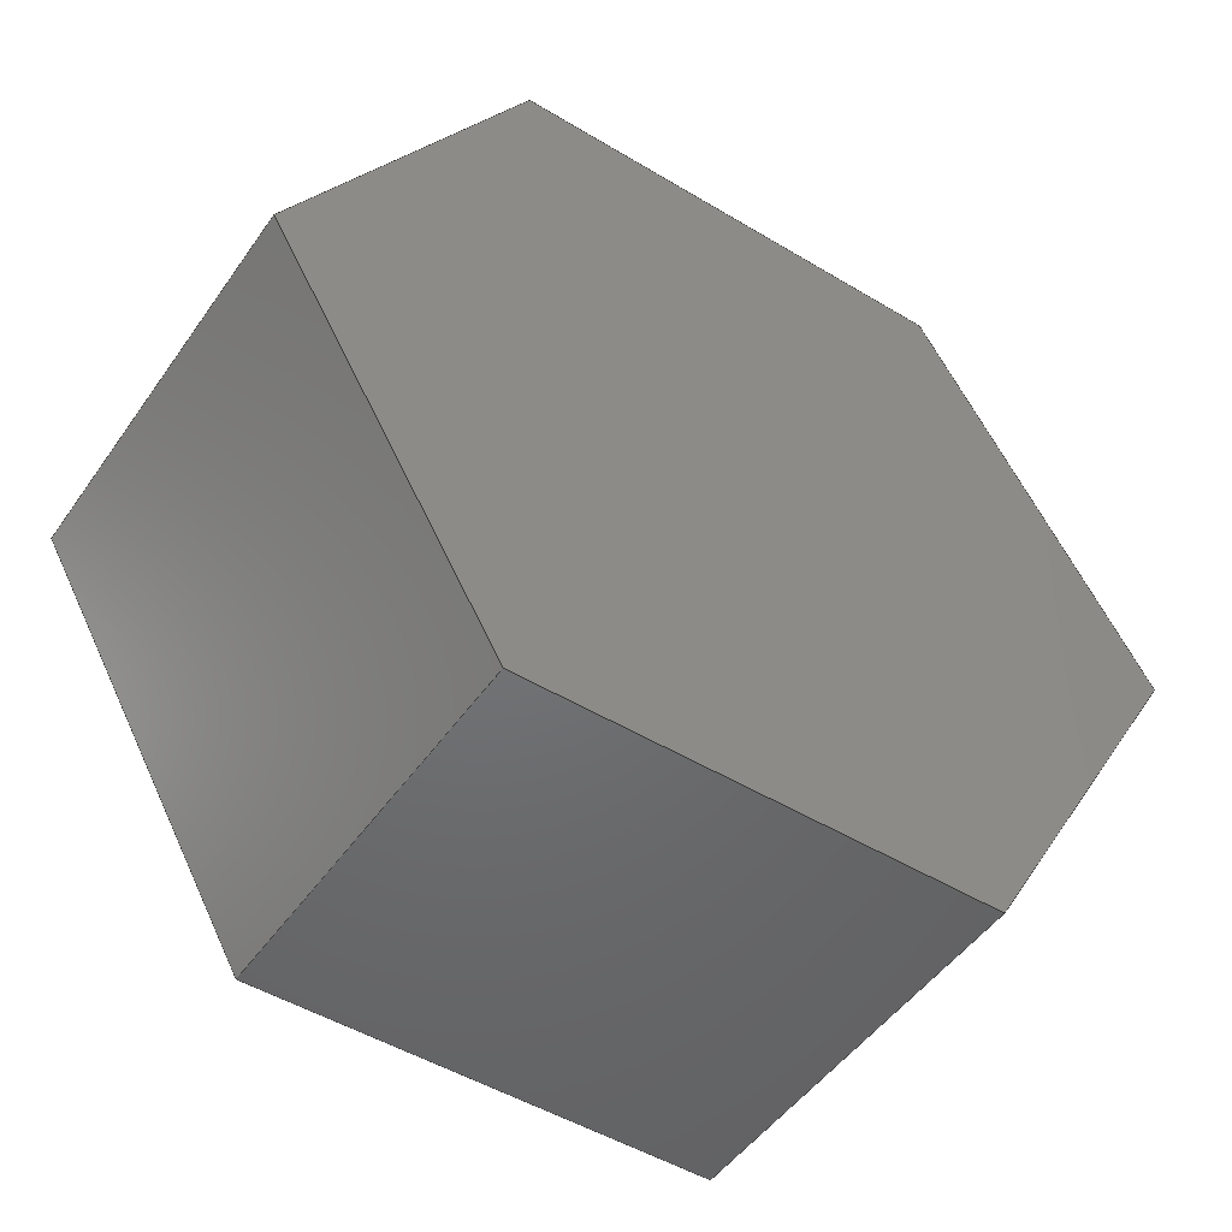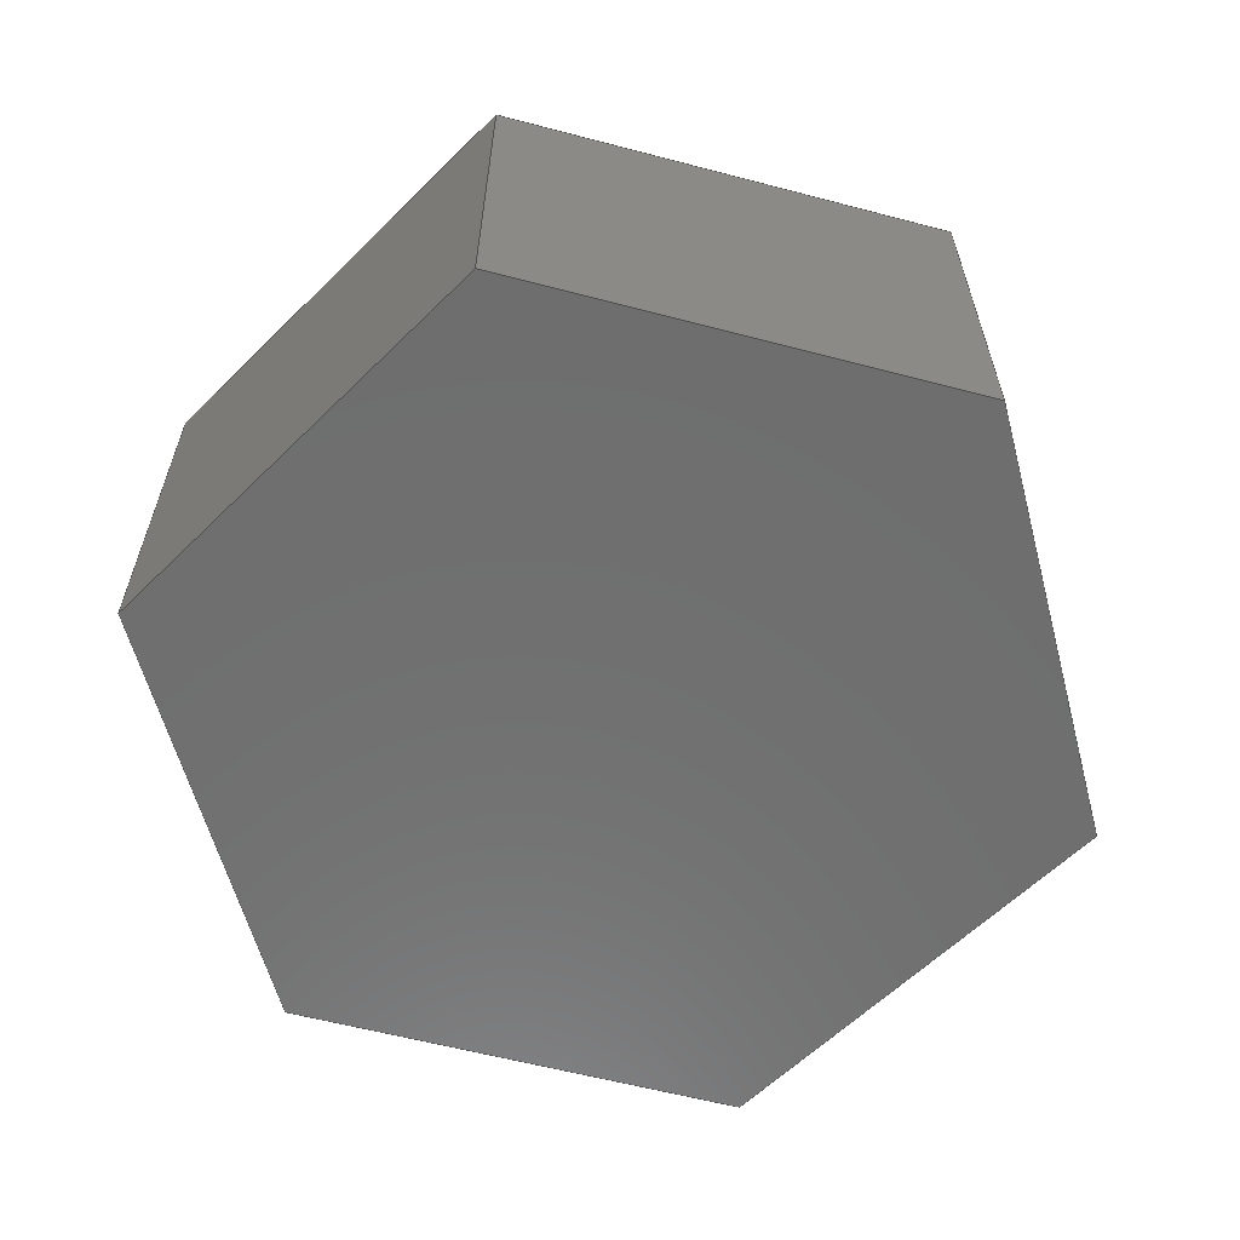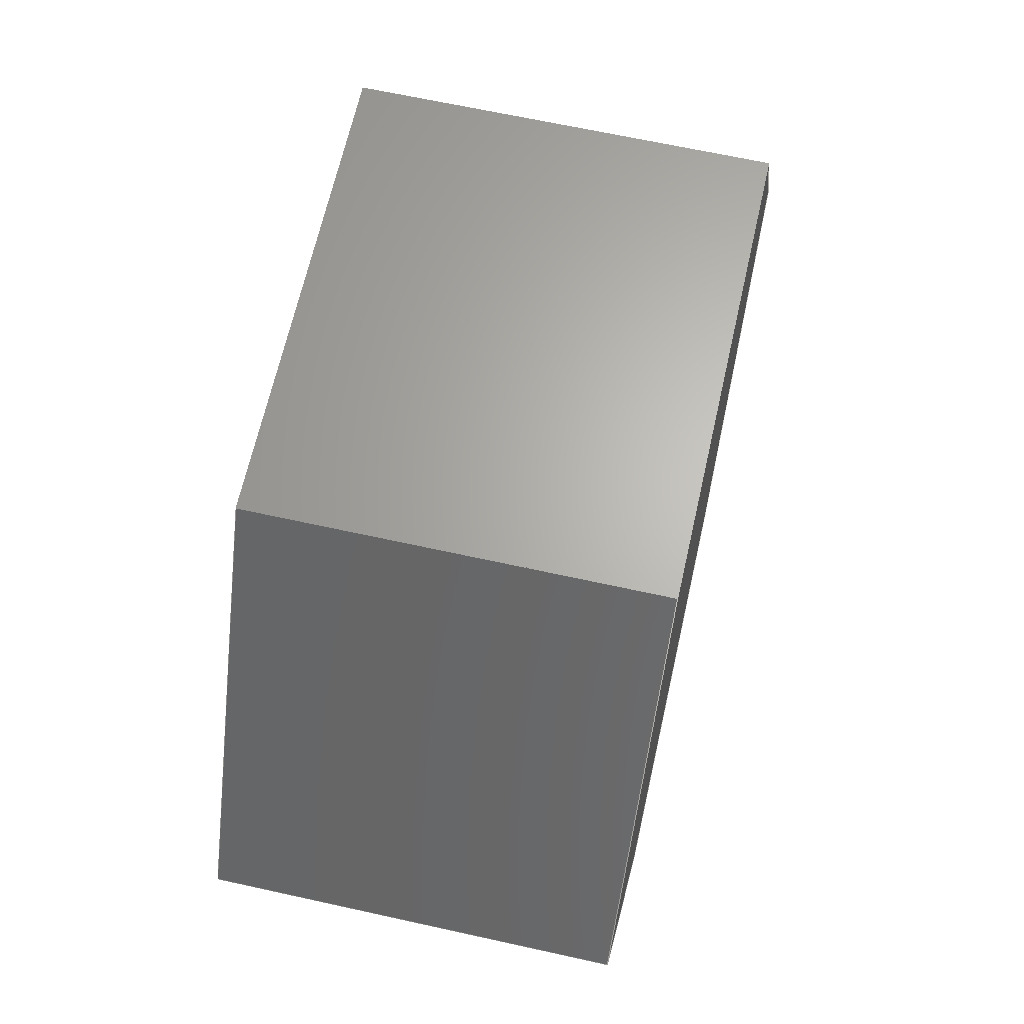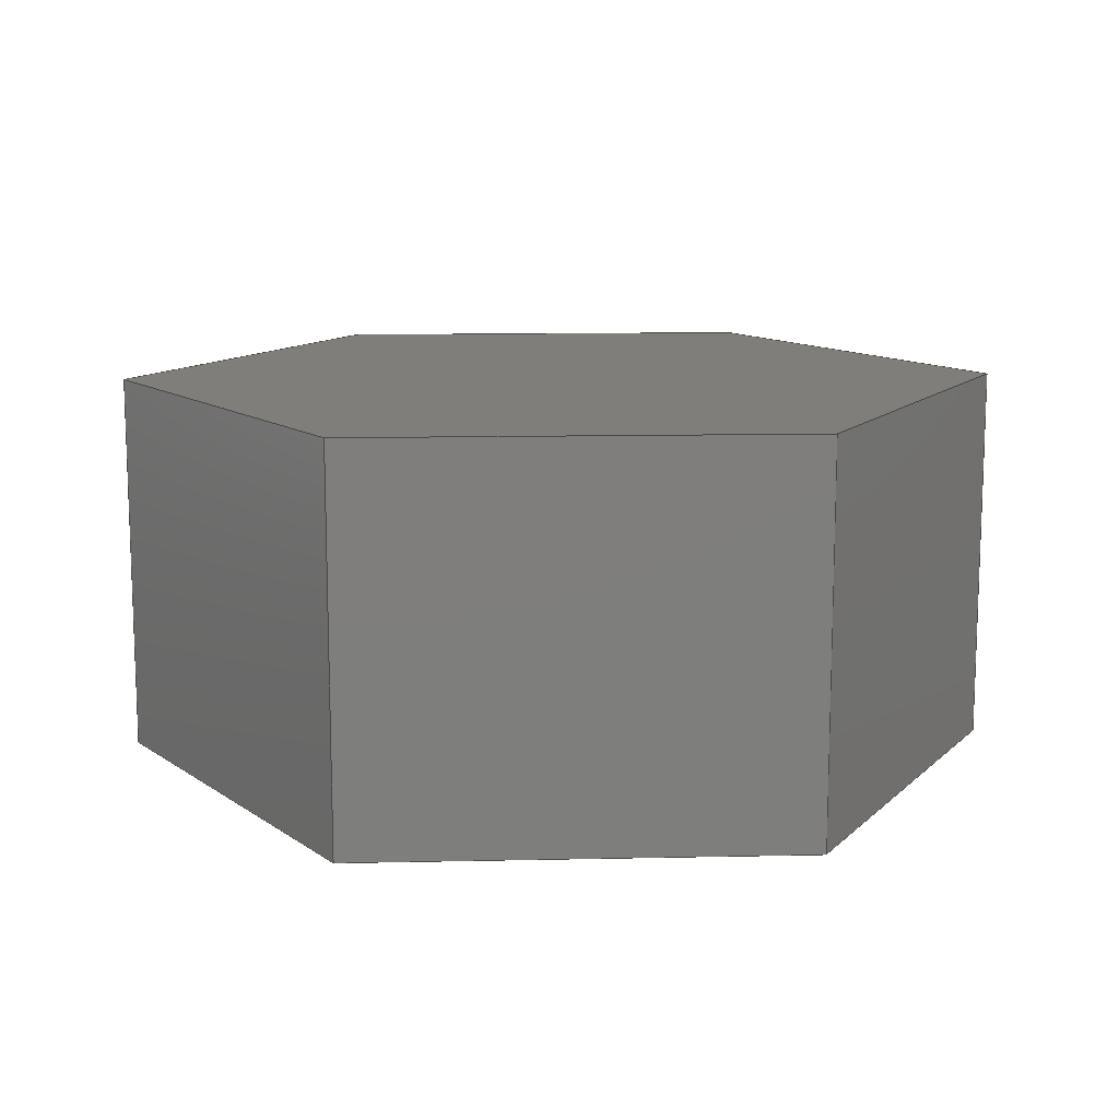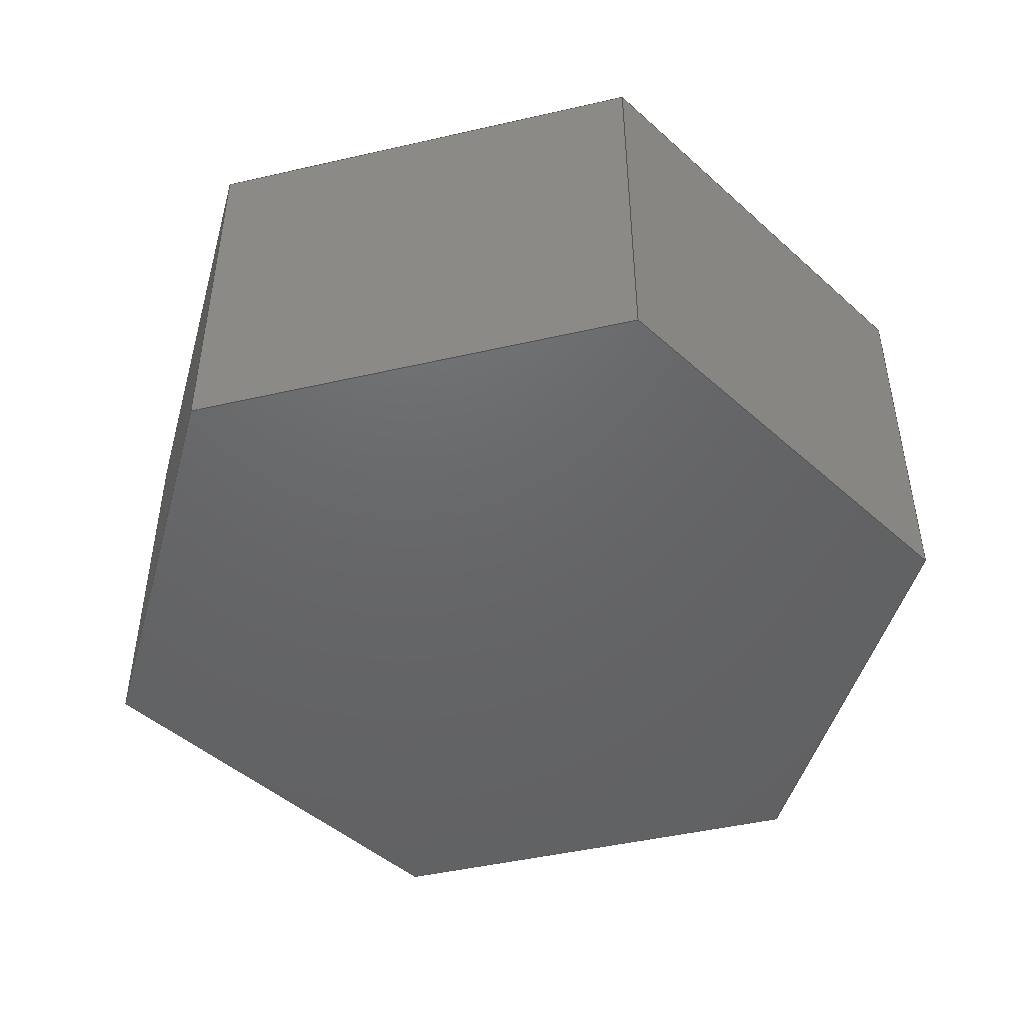
<metadata>
{"format":"step","ext":"step","renderer":"f3d","projection":"perspective","resolution":1024,"background":"white","views":[{"elev":-49.3,"azim":-33.7,"up":"+Z"},{"elev":-60.6,"azim":105.0,"up":"+Y"},{"elev":65.1,"azim":-77.4,"up":"+Z"},{"elev":12.2,"azim":-122.9,"up":"+Y"},{"elev":-46.7,"azim":134.6,"up":"+Y"}]}
</metadata>
<code>
ISO-10303-21;
DATA;
#1=MECHANICAL_DESIGN_GEOMETRIC_PRESENTATION_REPRESENTATION('',(#4),#240);
#2=SHAPE_REPRESENTATION_RELATIONSHIP('SRR','None',#247,#3);
#3=ADVANCED_BREP_SHAPE_REPRESENTATION('',(#5),#239);
#4=STYLED_ITEM('',(#257),#5);
#5=MANIFOLD_SOLID_BREP('Body1',#140);
#6=FACE_OUTER_BOUND('',#14,.T.);
#7=FACE_OUTER_BOUND('',#15,.T.);
#8=FACE_OUTER_BOUND('',#16,.T.);
#9=FACE_OUTER_BOUND('',#17,.T.);
#10=FACE_OUTER_BOUND('',#18,.T.);
#11=FACE_OUTER_BOUND('',#19,.T.);
#12=FACE_OUTER_BOUND('',#20,.T.);
#13=FACE_OUTER_BOUND('',#21,.T.);
#14=EDGE_LOOP('',(#88,#89,#90,#91));
#15=EDGE_LOOP('',(#92,#93,#94,#95));
#16=EDGE_LOOP('',(#96,#97,#98,#99));
#17=EDGE_LOOP('',(#100,#101,#102,#103));
#18=EDGE_LOOP('',(#104,#105,#106,#107));
#19=EDGE_LOOP('',(#108,#109,#110,#111));
#20=EDGE_LOOP('',(#112,#113,#114,#115,#116,#117));
#21=EDGE_LOOP('',(#118,#119,#120,#121,#122,#123));
#22=LINE('',#202,#40);
#23=LINE('',#204,#41);
#24=LINE('',#206,#42);
#25=LINE('',#207,#43);
#26=LINE('',#210,#44);
#27=LINE('',#212,#45);
#28=LINE('',#213,#46);
#29=LINE('',#216,#47);
#30=LINE('',#218,#48);
#31=LINE('',#219,#49);
#32=LINE('',#222,#50);
#33=LINE('',#224,#51);
#34=LINE('',#225,#52);
#35=LINE('',#228,#53);
#36=LINE('',#230,#54);
#37=LINE('',#231,#55);
#38=LINE('',#233,#56);
#39=LINE('',#234,#57);
#40=VECTOR('',#166,1);
#41=VECTOR('',#167,1);
#42=VECTOR('',#168,1);
#43=VECTOR('',#169,1);
#44=VECTOR('',#172,1);
#45=VECTOR('',#173,1);
#46=VECTOR('',#174,1);
#47=VECTOR('',#177,1);
#48=VECTOR('',#178,1);
#49=VECTOR('',#179,1);
#50=VECTOR('',#182,1);
#51=VECTOR('',#183,1);
#52=VECTOR('',#184,1);
#53=VECTOR('',#187,1);
#54=VECTOR('',#188,1);
#55=VECTOR('',#189,1);
#56=VECTOR('',#192,1);
#57=VECTOR('',#193,1);
#58=VERTEX_POINT('',#200);
#59=VERTEX_POINT('',#201);
#60=VERTEX_POINT('',#203);
#61=VERTEX_POINT('',#205);
#62=VERTEX_POINT('',#209);
#63=VERTEX_POINT('',#211);
#64=VERTEX_POINT('',#215);
#65=VERTEX_POINT('',#217);
#66=VERTEX_POINT('',#221);
#67=VERTEX_POINT('',#223);
#68=VERTEX_POINT('',#227);
#69=VERTEX_POINT('',#229);
#70=EDGE_CURVE('',#58,#59,#22,.T.);
#71=EDGE_CURVE('',#59,#60,#23,.T.);
#72=EDGE_CURVE('',#61,#60,#24,.T.);
#73=EDGE_CURVE('',#58,#61,#25,.T.);
#74=EDGE_CURVE('',#62,#58,#26,.T.);
#75=EDGE_CURVE('',#63,#61,#27,.T.);
#76=EDGE_CURVE('',#62,#63,#28,.T.);
#77=EDGE_CURVE('',#64,#62,#29,.T.);
#78=EDGE_CURVE('',#65,#63,#30,.T.);
#79=EDGE_CURVE('',#64,#65,#31,.T.);
#80=EDGE_CURVE('',#66,#64,#32,.T.);
#81=EDGE_CURVE('',#67,#65,#33,.T.);
#82=EDGE_CURVE('',#66,#67,#34,.T.);
#83=EDGE_CURVE('',#68,#66,#35,.T.);
#84=EDGE_CURVE('',#69,#67,#36,.T.);
#85=EDGE_CURVE('',#68,#69,#37,.T.);
#86=EDGE_CURVE('',#59,#68,#38,.T.);
#87=EDGE_CURVE('',#60,#69,#39,.T.);
#88=ORIENTED_EDGE('',*,*,#70,.T.);
#89=ORIENTED_EDGE('',*,*,#71,.T.);
#90=ORIENTED_EDGE('',*,*,#72,.F.);
#91=ORIENTED_EDGE('',*,*,#73,.F.);
#92=ORIENTED_EDGE('',*,*,#74,.T.);
#93=ORIENTED_EDGE('',*,*,#73,.T.);
#94=ORIENTED_EDGE('',*,*,#75,.F.);
#95=ORIENTED_EDGE('',*,*,#76,.F.);
#96=ORIENTED_EDGE('',*,*,#77,.T.);
#97=ORIENTED_EDGE('',*,*,#76,.T.);
#98=ORIENTED_EDGE('',*,*,#78,.F.);
#99=ORIENTED_EDGE('',*,*,#79,.F.);
#100=ORIENTED_EDGE('',*,*,#80,.T.);
#101=ORIENTED_EDGE('',*,*,#79,.T.);
#102=ORIENTED_EDGE('',*,*,#81,.F.);
#103=ORIENTED_EDGE('',*,*,#82,.F.);
#104=ORIENTED_EDGE('',*,*,#83,.T.);
#105=ORIENTED_EDGE('',*,*,#82,.T.);
#106=ORIENTED_EDGE('',*,*,#84,.F.);
#107=ORIENTED_EDGE('',*,*,#85,.F.);
#108=ORIENTED_EDGE('',*,*,#86,.T.);
#109=ORIENTED_EDGE('',*,*,#85,.T.);
#110=ORIENTED_EDGE('',*,*,#87,.F.);
#111=ORIENTED_EDGE('',*,*,#71,.F.);
#112=ORIENTED_EDGE('',*,*,#87,.T.);
#113=ORIENTED_EDGE('',*,*,#84,.T.);
#114=ORIENTED_EDGE('',*,*,#81,.T.);
#115=ORIENTED_EDGE('',*,*,#78,.T.);
#116=ORIENTED_EDGE('',*,*,#75,.T.);
#117=ORIENTED_EDGE('',*,*,#72,.T.);
#118=ORIENTED_EDGE('',*,*,#86,.F.);
#119=ORIENTED_EDGE('',*,*,#70,.F.);
#120=ORIENTED_EDGE('',*,*,#74,.F.);
#121=ORIENTED_EDGE('',*,*,#77,.F.);
#122=ORIENTED_EDGE('',*,*,#80,.F.);
#123=ORIENTED_EDGE('',*,*,#83,.F.);
#124=PLANE('',#154);
#125=PLANE('',#155);
#126=PLANE('',#156);
#127=PLANE('',#157);
#128=PLANE('',#158);
#129=PLANE('',#159);
#130=PLANE('',#160);
#131=PLANE('',#161);
#132=ADVANCED_FACE('',(#6),#124,.T.);
#133=ADVANCED_FACE('',(#7),#125,.T.);
#134=ADVANCED_FACE('',(#8),#126,.T.);
#135=ADVANCED_FACE('',(#9),#127,.T.);
#136=ADVANCED_FACE('',(#10),#128,.T.);
#137=ADVANCED_FACE('',(#11),#129,.T.);
#138=ADVANCED_FACE('',(#12),#130,.T.);
#139=ADVANCED_FACE('',(#13),#131,.F.);
#140=CLOSED_SHELL('',(#132,#133,#134,#135,#136,#137,#138,#139));
#141=DERIVED_UNIT_ELEMENT(#143,1);
#142=DERIVED_UNIT_ELEMENT(#242,3);
#143=(
MASS_UNIT()
NAMED_UNIT(*)
SI_UNIT(.KILO.,.GRAM.)
);
#144=DERIVED_UNIT((#141,#142));
#145=MEASURE_REPRESENTATION_ITEM('density measure',
POSITIVE_RATIO_MEASURE(7850),#144);
#146=PROPERTY_DEFINITION_REPRESENTATION(#151,#148);
#147=PROPERTY_DEFINITION_REPRESENTATION(#152,#149);
#148=REPRESENTATION('material name',(#150),#239);
#149=REPRESENTATION('density',(#145),#239);
#150=DESCRIPTIVE_REPRESENTATION_ITEM('Steel','Steel');
#151=PROPERTY_DEFINITION('material property','material name',#249);
#152=PROPERTY_DEFINITION('material property','density of part',#249);
#153=AXIS2_PLACEMENT_3D('placement',#198,#162,#163);
#154=AXIS2_PLACEMENT_3D('',#199,#164,#165);
#155=AXIS2_PLACEMENT_3D('',#208,#170,#171);
#156=AXIS2_PLACEMENT_3D('',#214,#175,#176);
#157=AXIS2_PLACEMENT_3D('',#220,#180,#181);
#158=AXIS2_PLACEMENT_3D('',#226,#185,#186);
#159=AXIS2_PLACEMENT_3D('',#232,#190,#191);
#160=AXIS2_PLACEMENT_3D('',#235,#194,#195);
#161=AXIS2_PLACEMENT_3D('',#236,#196,#197);
#162=DIRECTION('axis',(0,0,1));
#163=DIRECTION('refdir',(1,0,0));
#164=DIRECTION('center_axis',(-5.769e-16,0,1));
#165=DIRECTION('ref_axis',(1,0,5.769e-16));
#166=DIRECTION('',(1,0,5.769e-16));
#167=DIRECTION('',(0,1,0));
#168=DIRECTION('',(1,0,5.769e-16));
#169=DIRECTION('',(0,1,0));
#170=DIRECTION('center_axis',(-0.866,0,0.5));
#171=DIRECTION('ref_axis',(0.5,0,0.866));
#172=DIRECTION('',(0.5,0,0.866));
#173=DIRECTION('',(0.5,0,0.866));
#174=DIRECTION('',(0,1,0));
#175=DIRECTION('center_axis',(-0.866,0,-0.5));
#176=DIRECTION('ref_axis',(-0.5,0,0.866));
#177=DIRECTION('',(-0.5,0,0.866));
#178=DIRECTION('',(-0.5,0,0.866));
#179=DIRECTION('',(0,1,0));
#180=DIRECTION('center_axis',(1.923e-16,0,-1));
#181=DIRECTION('ref_axis',(-1,0,-1.923e-16));
#182=DIRECTION('',(-1,0,-1.923e-16));
#183=DIRECTION('',(-1,0,-1.923e-16));
#184=DIRECTION('',(0,1,0));
#185=DIRECTION('center_axis',(0.866,0,-0.5));
#186=DIRECTION('ref_axis',(-0.5,0,-0.866));
#187=DIRECTION('',(-0.5,0,-0.866));
#188=DIRECTION('',(-0.5,0,-0.866));
#189=DIRECTION('',(0,1,0));
#190=DIRECTION('center_axis',(0.866,0,0.5));
#191=DIRECTION('ref_axis',(0.5,0,-0.866));
#192=DIRECTION('',(0.5,0,-0.866));
#193=DIRECTION('',(0.5,0,-0.866));
#194=DIRECTION('center_axis',(0,1,0));
#195=DIRECTION('ref_axis',(0,0,1));
#196=DIRECTION('center_axis',(0,1,0));
#197=DIRECTION('ref_axis',(1,0,0));
#198=CARTESIAN_POINT('',(0,0,0));
#199=CARTESIAN_POINT('Origin',(-0.2887,0,0.5));
#200=CARTESIAN_POINT('',(-0.2887,0,0.5));
#201=CARTESIAN_POINT('',(0.2887,0,0.5));
#202=CARTESIAN_POINT('',(-0.2887,0,0.5));
#203=CARTESIAN_POINT('',(0.2887,0.5,0.5));
#204=CARTESIAN_POINT('',(0.2887,0,0.5));
#205=CARTESIAN_POINT('',(-0.2887,0.5,0.5));
#206=CARTESIAN_POINT('',(-0.2887,0.5,0.5));
#207=CARTESIAN_POINT('',(-0.2887,0,0.5));
#208=CARTESIAN_POINT('Origin',(-0.5774,0,-1.943e-16));
#209=CARTESIAN_POINT('',(-0.5774,0,-1.943e-16));
#210=CARTESIAN_POINT('',(-0.5774,0,-1.943e-16));
#211=CARTESIAN_POINT('',(-0.5774,0.5,-2.22e-16));
#212=CARTESIAN_POINT('',(-0.5774,0.5,-1.943e-16));
#213=CARTESIAN_POINT('',(-0.5774,0,-1.943e-16));
#214=CARTESIAN_POINT('Origin',(-0.2887,0,-0.5));
#215=CARTESIAN_POINT('',(-0.2887,0,-0.5));
#216=CARTESIAN_POINT('',(-0.2887,0,-0.5));
#217=CARTESIAN_POINT('',(-0.2887,0.5,-0.5));
#218=CARTESIAN_POINT('',(-0.2887,0.5,-0.5));
#219=CARTESIAN_POINT('',(-0.2887,0,-0.5));
#220=CARTESIAN_POINT('Origin',(0.2887,0,-0.5));
#221=CARTESIAN_POINT('',(0.2887,0,-0.5));
#222=CARTESIAN_POINT('',(0.2887,0,-0.5));
#223=CARTESIAN_POINT('',(0.2887,0.5,-0.5));
#224=CARTESIAN_POINT('',(0.2887,0.5,-0.5));
#225=CARTESIAN_POINT('',(0.2887,0,-0.5));
#226=CARTESIAN_POINT('Origin',(0.5774,0,0));
#227=CARTESIAN_POINT('',(0.5774,0,0));
#228=CARTESIAN_POINT('',(0.5774,0,0));
#229=CARTESIAN_POINT('',(0.5774,0.5,0));
#230=CARTESIAN_POINT('',(0.5774,0.5,0));
#231=CARTESIAN_POINT('',(0.5774,0,0));
#232=CARTESIAN_POINT('Origin',(0.2887,0,0.5));
#233=CARTESIAN_POINT('',(0.2887,0,0.5));
#234=CARTESIAN_POINT('',(0.2887,0.5,0.5));
#235=CARTESIAN_POINT('Origin',(0,0.5,5.551e-17));
#236=CARTESIAN_POINT('Origin',(0,0,5.551e-17));
#237=UNCERTAINTY_MEASURE_WITH_UNIT(LENGTH_MEASURE(0.001),#241,
'DISTANCE_ACCURACY_VALUE',
'Maximum model space distance between geometric entities at asserted c
onnectivities');
#238=UNCERTAINTY_MEASURE_WITH_UNIT(LENGTH_MEASURE(0.001),#241,
'DISTANCE_ACCURACY_VALUE',
'Maximum model space distance between geometric entities at asserted c
onnectivities');
#239=(
GEOMETRIC_REPRESENTATION_CONTEXT(3)
GLOBAL_UNCERTAINTY_ASSIGNED_CONTEXT((#237))
GLOBAL_UNIT_ASSIGNED_CONTEXT((#241,#243,#244))
REPRESENTATION_CONTEXT('','3D')
);
#240=(
GEOMETRIC_REPRESENTATION_CONTEXT(3)
GLOBAL_UNCERTAINTY_ASSIGNED_CONTEXT((#238))
GLOBAL_UNIT_ASSIGNED_CONTEXT((#241,#243,#244))
REPRESENTATION_CONTEXT('','3D')
);
#241=(
LENGTH_UNIT()
NAMED_UNIT(*)
SI_UNIT(.CENTI.,.METRE.)
);
#242=(
LENGTH_UNIT()
NAMED_UNIT(*)
SI_UNIT($,.METRE.)
);
#243=(
NAMED_UNIT(*)
PLANE_ANGLE_UNIT()
SI_UNIT($,.RADIAN.)
);
#244=(
NAMED_UNIT(*)
SI_UNIT($,.STERADIAN.)
SOLID_ANGLE_UNIT()
);
#245=SHAPE_DEFINITION_REPRESENTATION(#246,#247);
#246=PRODUCT_DEFINITION_SHAPE('',$,#249);
#247=SHAPE_REPRESENTATION('',(#153),#239);
#248=PRODUCT_DEFINITION_CONTEXT('part definition',#253,'design');
#249=PRODUCT_DEFINITION('Nut v2 (1)','Nut v2 (1)',#250,#248);
#250=PRODUCT_DEFINITION_FORMATION('',$,#255);
#251=PRODUCT_RELATED_PRODUCT_CATEGORY('Nut v2 (1)','Nut v2 (1)',(#255));
#252=APPLICATION_PROTOCOL_DEFINITION('international standard',
'automotive_design',2009,#253);
#253=APPLICATION_CONTEXT(
'Core Data for Automotive Mechanical Design Process');
#254=PRODUCT_CONTEXT('part definition',#253,'mechanical');
#255=PRODUCT('Nut v2 (1)','Nut v2 (1)',$,(#254));
#256=PRESENTATION_STYLE_ASSIGNMENT((#258));
#257=PRESENTATION_STYLE_ASSIGNMENT((#259));
#258=SURFACE_STYLE_USAGE(.BOTH.,#260);
#259=SURFACE_STYLE_USAGE(.BOTH.,#261);
#260=SURFACE_SIDE_STYLE('',(#262));
#261=SURFACE_SIDE_STYLE('',(#263));
#262=SURFACE_STYLE_FILL_AREA(#264);
#263=SURFACE_STYLE_FILL_AREA(#265);
#264=FILL_AREA_STYLE('Steel - Satin',(#266));
#265=FILL_AREA_STYLE('Steel - Satin (1)',(#267));
#266=FILL_AREA_STYLE_COLOUR('Steel - Satin',#268);
#267=FILL_AREA_STYLE_COLOUR('Steel - Satin (1)',#269);
#268=COLOUR_RGB('Steel - Satin',0.6275,0.6275,0.6275);
#269=COLOUR_RGB('Steel - Satin (1)',0.2667,0.2588,
0.2588);
ENDSEC;
END-ISO-10303-21;

</code>
